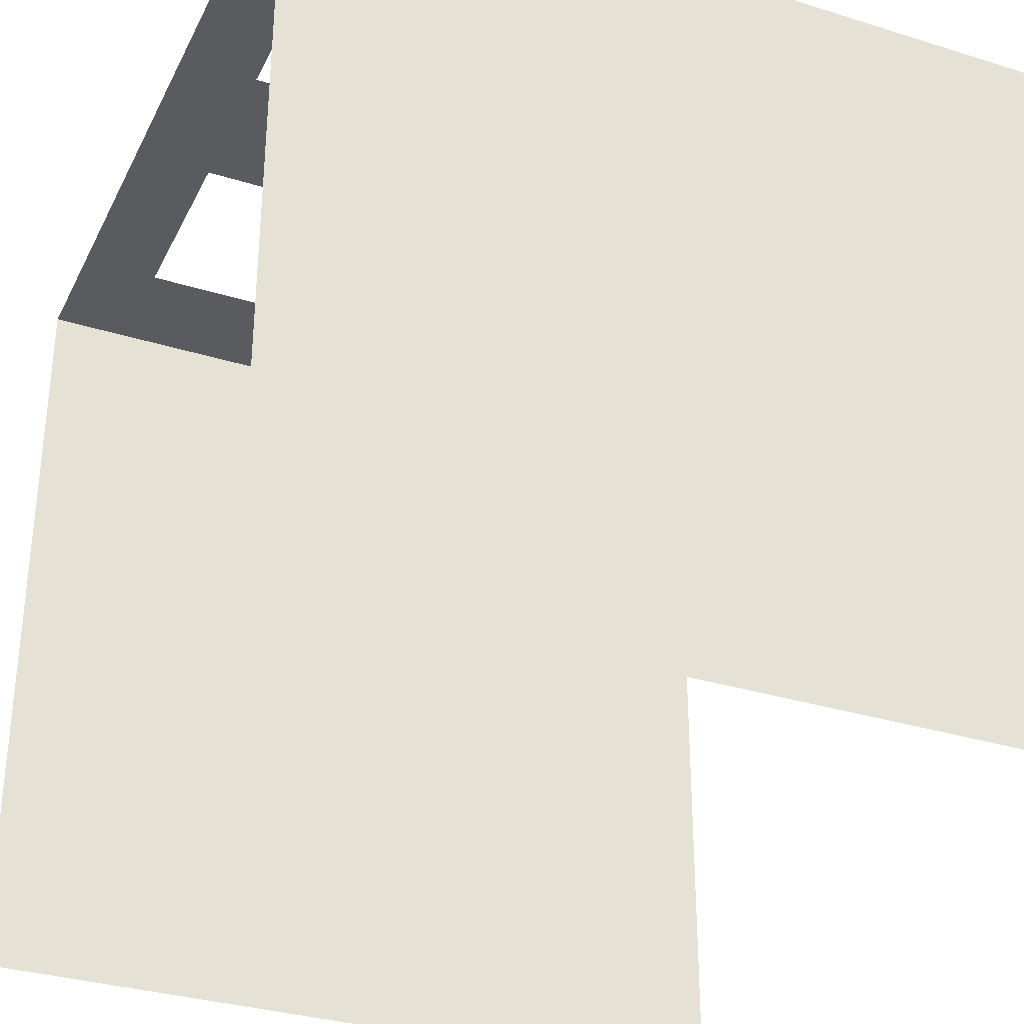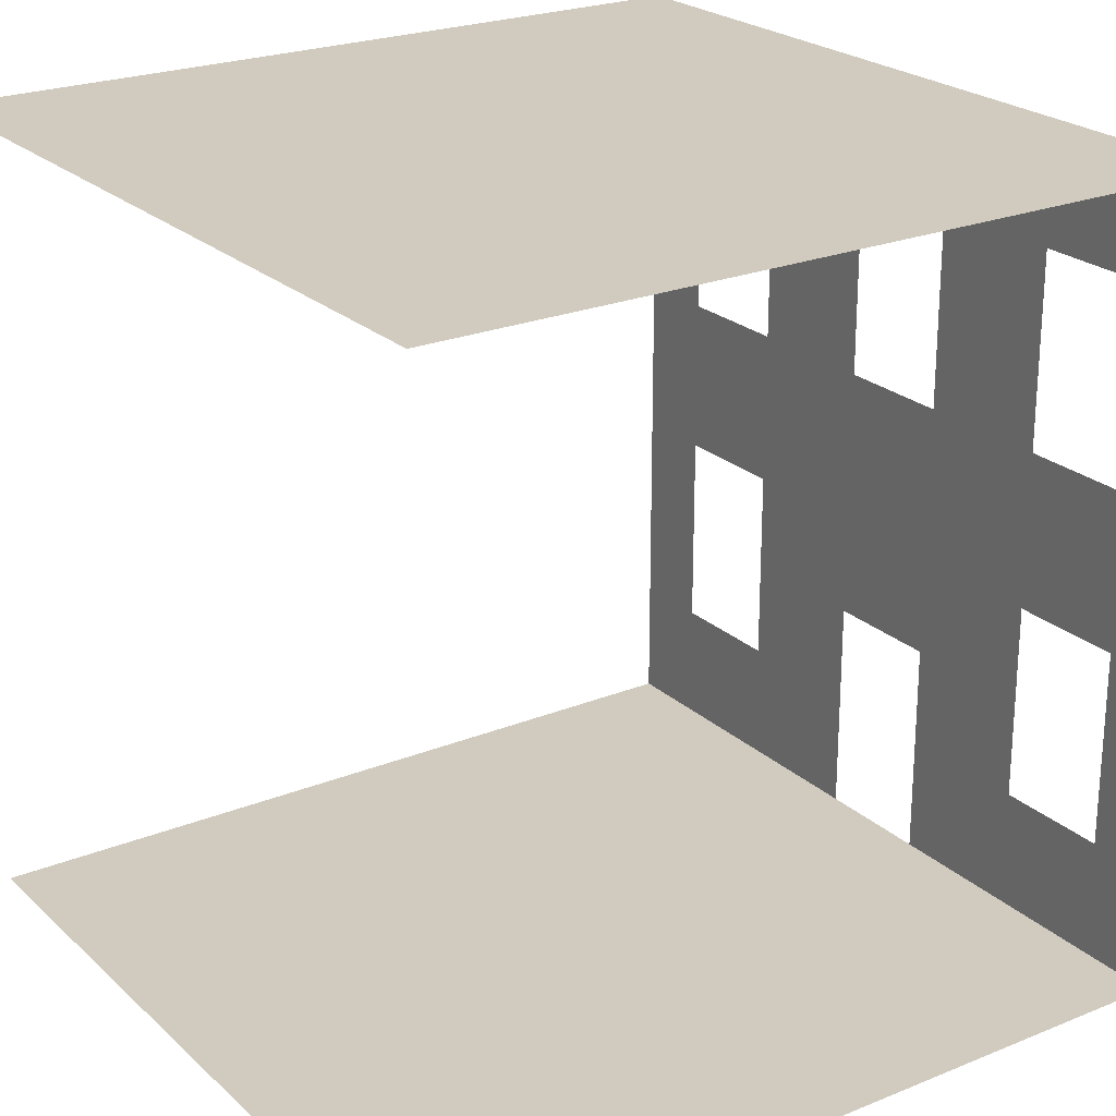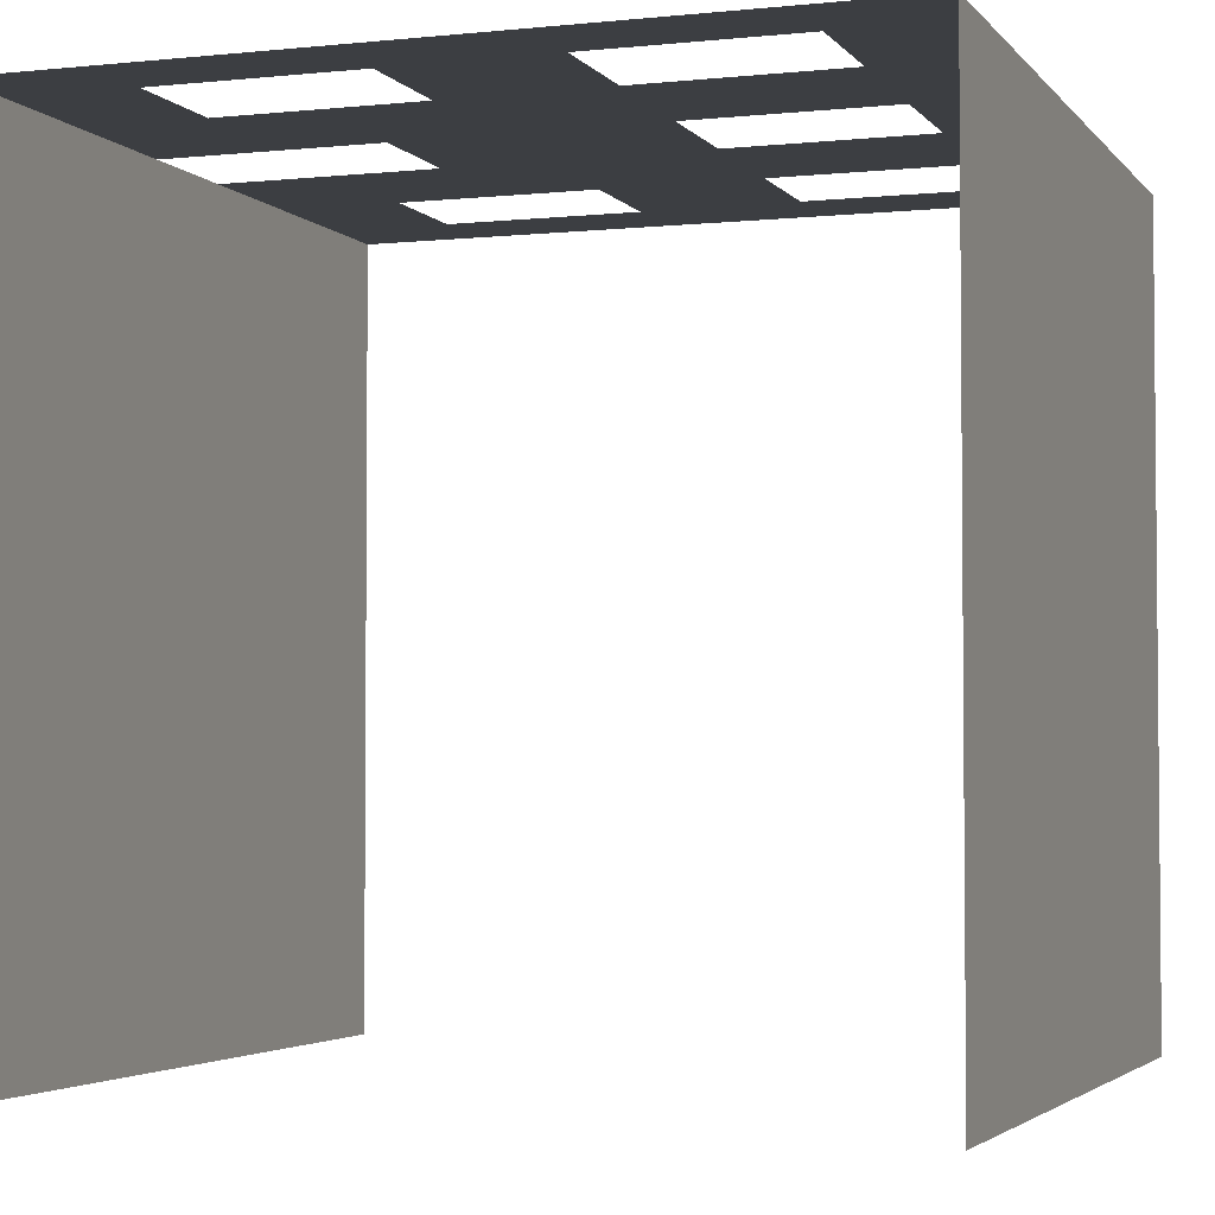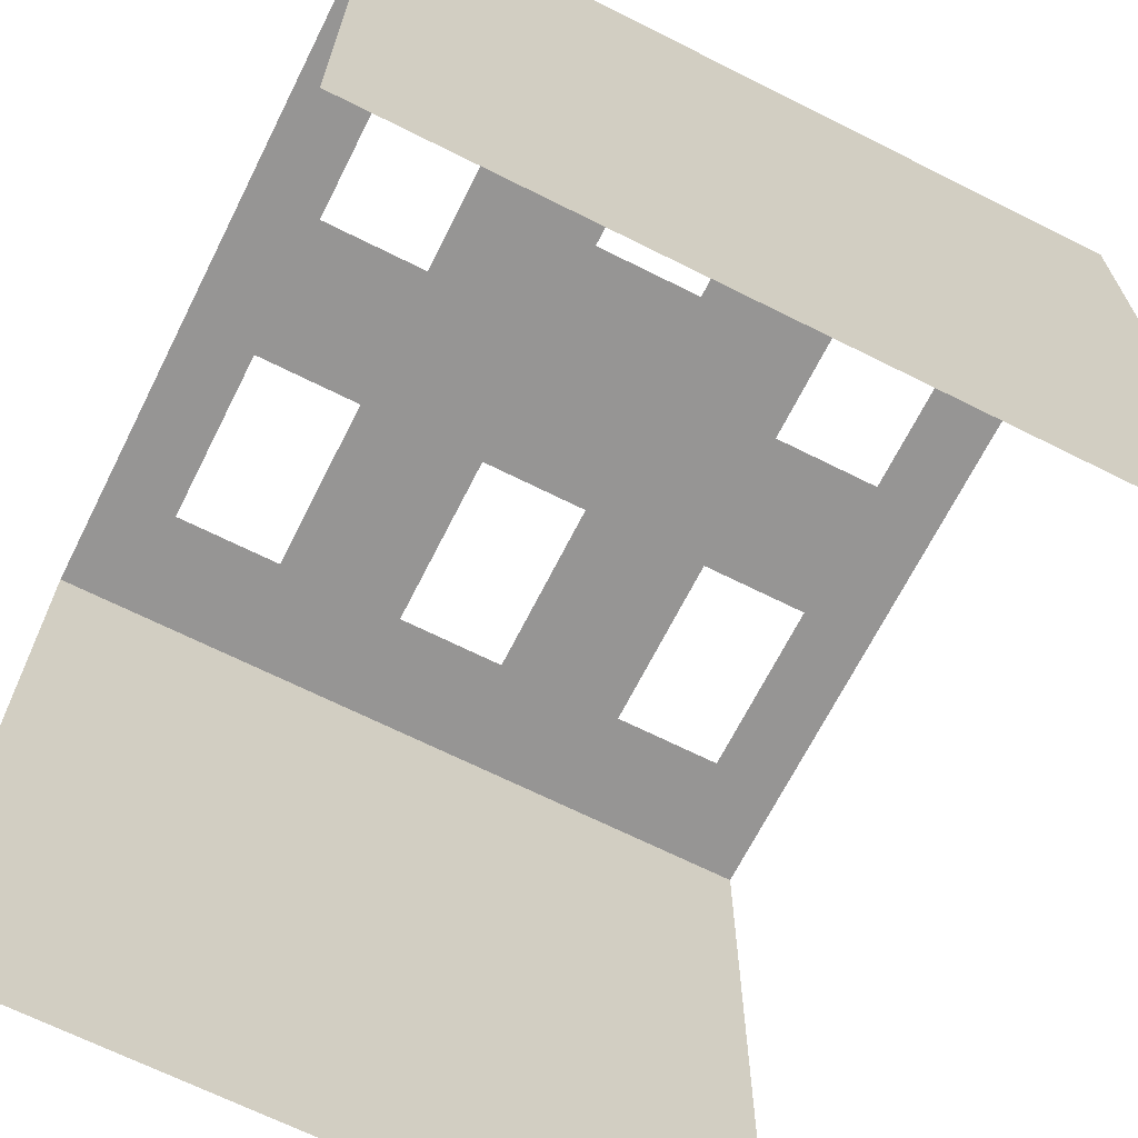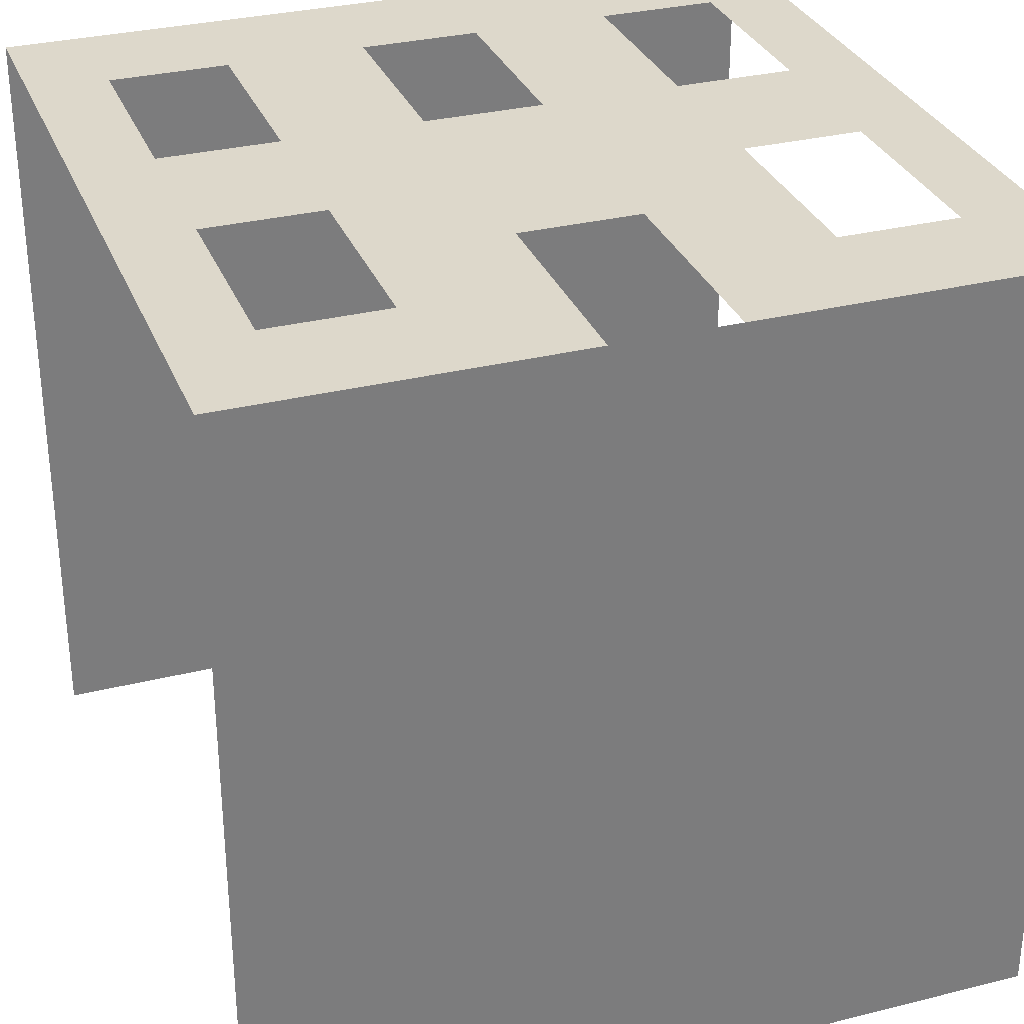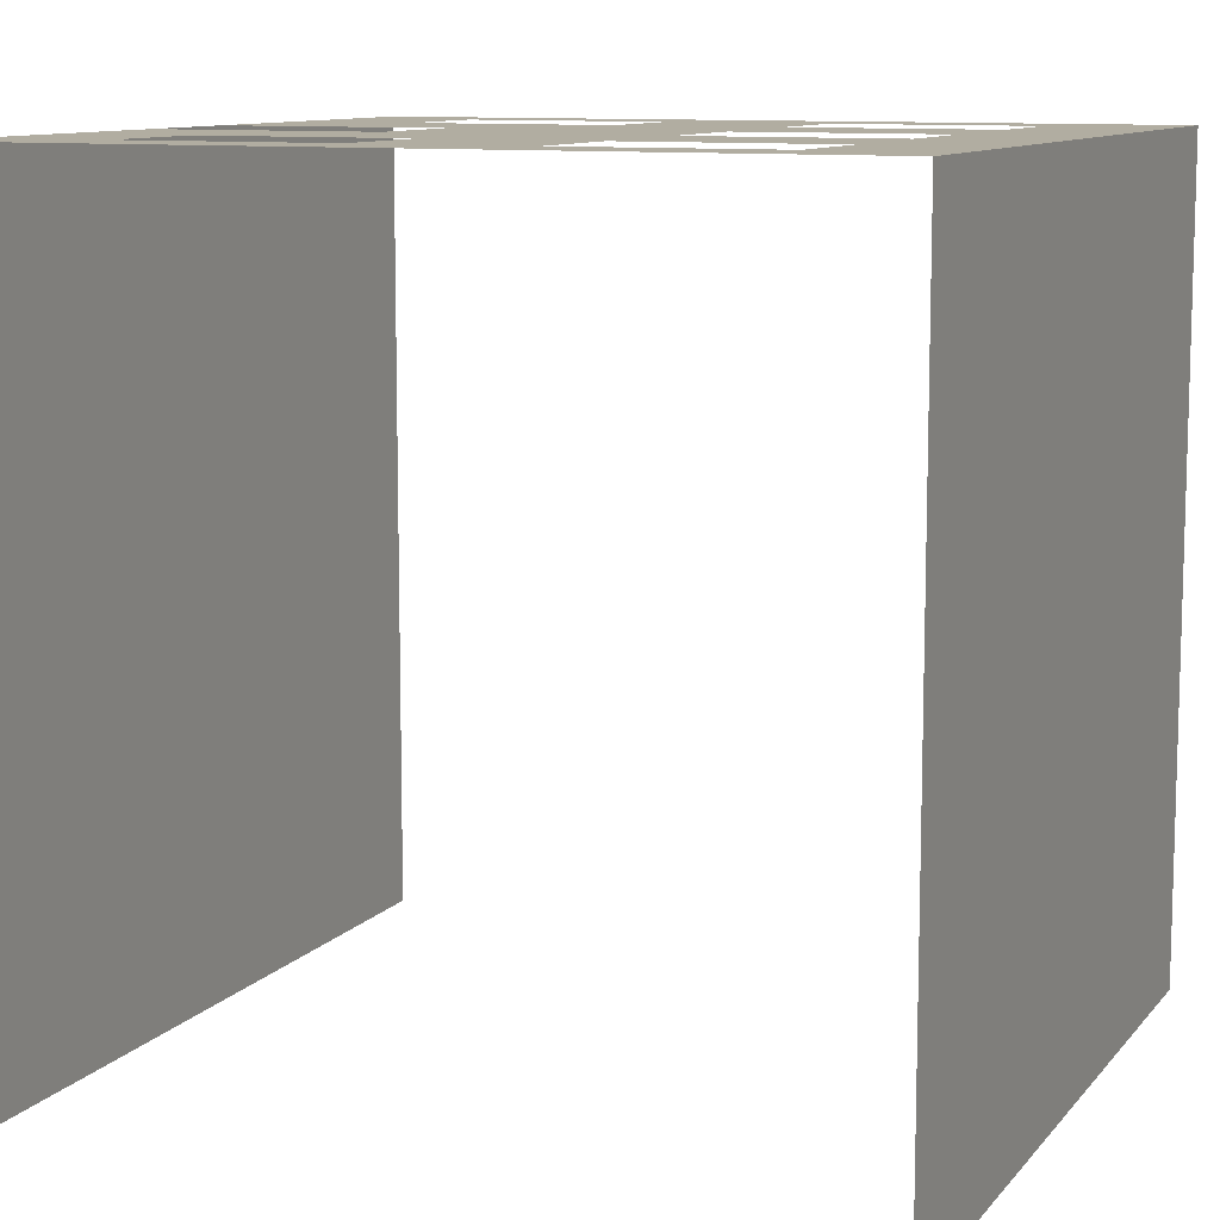
<metadata>
{"format":"obj","ext":"obj","renderer":"f3d","projection":"perspective","resolution":1024,"background":"white","views":[{"elev":-32.8,"azim":-23.3,"up":"+Z"},{"elev":23.5,"azim":-124.3,"up":"+Y"},{"elev":-3.3,"azim":109.4,"up":"+Z"},{"elev":-67.5,"azim":-26.7,"up":"+Z"},{"elev":31.5,"azim":-19.5,"up":"+Z"},{"elev":10.3,"azim":112.8,"up":"+Z"}]}
</metadata>
<code>
o Cube.008
v 0.8 1 -1
v 1 -1 -1
v 0.8 -1 -1
v 1 1 -1
v 0.5 1 -1
v 0.5 -1 -1
v 0.15 1 -1
v 0.15 -1 -1
v -0.15 1 -1
v -0.15 -1 -1
v -0.5 1 -1
v -0.5 -1 -1
v -0.8 1 -1
v -0.8 -1 -1
v -1 1 -1
v -1 -1 -1
v 1 0.7 -1
v 0.8 0.7 -1
v 0.5 0.7 -1
v 0.15 0.7 -1
v -0.15 0.7 -1
v -0.5 0.7 -1
v -0.8 0.7 -1
v -1 0.7 -1
v 0.15 0.2019 -1
v 0.5 0.2019 -1
v 1 -0.6995 -1
v 0.8 -0.6995 -1
v -0.15 -0.6995 -1
v -0.5 -0.6995 -1
v 0.5 -0.6995 -1
v 0.15 -0.6995 -1
v 1 -0.1974 -1
v 0.8 -0.1974 -1
v 0.15 -0.1974 -1
v 0.5 -0.1974 -1
v -0.5 0.2019 -1
v -0.15 0.2019 -1
v -0.8 -0.6995 -1
v -1 -0.6995 -1
v -1 0.2019 -1
v -0.8 0.2019 -1
v 0.8 0.2019 -1
v 1 0.2019 -1
v -1 -0.1974 -1
v -0.8 -0.1974 -1
v -0.5 -0.1974 -1
v -0.15 -0.1974 -1
f 28 2 3
f 31 3 6
f 32 6 8
f 30 10 12
f 29 8 10
f 39 12 14
f 40 14 16
f 1 17 18
f 5 18 19
f 7 19 20
f 11 21 22
f 9 20 21
f 13 22 23
f 15 23 24
f 21 25 38
f 35 31 32
f 20 26 25
f 18 44 43
f 23 37 42
f 19 43 26
f 47 29 30
f 26 34 36
f 22 38 37
f 34 27 28
f 46 30 39
f 43 33 34
f 24 42 41
f 48 32 29
f 45 39 40
f 36 28 31
f 41 46 45
f 42 47 46
f 25 36 35
f 38 35 48
f 37 48 47
f 27 2 28
f 28 3 31
f 31 6 32
f 29 10 30
f 32 8 29
f 30 12 39
f 39 14 40
f 17 1 4
f 1 18 5
f 5 19 7
f 9 21 11
f 7 20 9
f 11 22 13
f 13 23 15
f 20 25 21
f 36 31 35
f 19 26 20
f 17 44 18
f 22 37 23
f 18 43 19
f 48 29 47
f 43 34 26
f 21 38 22
f 33 27 34
f 47 30 46
f 44 33 43
f 23 42 24
f 35 32 48
f 46 39 45
f 34 28 36
f 42 46 41
f 37 47 42
f 26 36 25
f 25 35 38
f 38 48 37
o Cube.007
v -1 1 1
v -1 1 -1
v -1 -1 1
v -1 -1 -1
v -1 0.7 1
v -1 0.7 -1
v -1 -0.6995 1
v -1 -0.6995 -1
v -1 0.2019 -1
v -1 0.2019 1
v -1 -0.1974 -1
v -1 -0.1974 1
f 56 51 55
f 53 49 50
f 59 55 60
f 54 58 53
f 57 60 58
f 52 51 56
f 54 53 50
f 56 55 59
f 57 58 54
f 59 60 57
o Cube.006
v 0.8 1 1
v 0.8 1 -1
v 1 1 -1
v 1 1 1
v 0.5 1 1
v 0.5 1 -1
v 0.15 1 1
v 0.15 1 -1
v -0.15 1 1
v -0.15 1 -1
v -0.5 1 1
v -0.5 1 -1
v -0.8 1 1
v -0.8 1 -1
v -1 1 1
v -1 1 -1
f 63 61 64
f 65 61 62
f 66 67 65
f 68 69 67
f 70 71 69
f 74 75 73
f 72 73 71
f 62 61 63
f 66 65 62
f 68 67 66
f 70 69 68
f 72 71 70
f 76 75 74
f 74 73 72
o Cube.004
v 1 -1 -1
v 1 -1 1
v 1 1 -1
v 1 1 1
v 1 0.7 -1
v 1 0.7 1
v 1 -0.6995 -1
v 1 -0.6995 1
v 1 -0.1974 -1
v 1 -0.1974 1
v 1 0.2019 1
v 1 0.2019 -1
f 78 77 83
f 79 82 81
f 88 86 85
f 81 87 88
f 85 84 83
f 84 78 83
f 80 82 79
f 87 86 88
f 82 87 81
f 86 84 85
o Cube.003_Cube.000
v 0.15 -1 1
v -0.15 -1 1
v 0.8 0.7 1
v 0.5 0.7 1
v 0.15 0.7 1
v -0.15 0.7 1
v -0.5 0.7 1
v -0.8 0.7 1
v 0.15 0.2019 1
v 0.5 0.2019 1
v 0.8 -0.6995 1
v -0.15 -0.6995 1
v -0.5 -0.6995 1
v 0.5 -0.6995 1
v 0.15 -0.6995 1
v 0.8 -0.1974 1
v 0.5 -0.1974 1
v -0.5 0.2019 1
v -0.15 0.2019 1
v -0.8 -0.6995 1
v -0.8 0.2019 1
v 0.8 0.2019 1
v -0.8 -0.1974 1
v -0.5 -0.1974 1
v 0.8 0.7 0.95
v 0.5 0.7 0.95
v 0.15 0.7 0.95
v -0.15 0.7 0.95
v -0.5 0.7 0.95
v -0.8 0.7 0.95
v 0.15 0.2019 0.95
v 0.5 0.2019 0.95
v 0.8 -0.6995 0.95
v -0.5 -0.6995 0.95
v 0.5 -0.6995 0.95
v 0.8 -0.1974 0.95
v 0.5 -0.1974 0.95
v -0.5 0.2019 0.95
v -0.15 0.2019 0.95
v -0.8 -0.6995 0.95
v -0.8 0.2019 0.95
v 0.8 0.2019 0.95
v -0.8 -0.1974 0.95
v -0.5 -0.1974 0.95
v 0.15 -0.4485 1
v -0.15 -0.4485 1
v 0.15 -1 0.8
v -0.15 -1 0.8
v -0.15 -0.6995 0.8
v 0.15 -0.6995 0.8
v 0.15 -0.4485 0.8
v -0.15 -0.4485 0.8
f 97 127 107
f 106 129 109
f 119 93 115
f 109 118 96
f 98 114 92
f 131 108 128
f 132 111 131
f 125 102 123
f 110 120 98
f 117 96 118
f 112 122 101
f 107 116 94
f 130 91 113
f 115 94 116
f 101 128 108
f 113 92 114
f 124 105 125
f 99 123 102
f 104 121 99
f 126 95 117
f 135 89 103
f 139 134 140
f 133 138 103
f 136 89 135
f 137 90 136
f 140 100 137
f 119 127 97
f 126 129 106
f 97 93 119
f 129 118 109
f 120 114 98
f 111 108 131
f 112 111 132
f 105 102 125
f 130 120 110
f 95 96 117
f 132 122 112
f 127 116 107
f 110 91 130
f 93 94 115
f 122 128 101
f 91 92 113
f 104 105 124
f 121 123 99
f 124 121 104
f 106 95 126
f 138 135 103
f 133 134 139
f 139 138 133
f 90 89 136
f 100 90 137
f 134 100 140
o Cube.002_Cube.003
v 0.15 -1 0.8
v -0.15 -1 0.8
v -0.15 -0.6995 0.8
v 0.15 -0.6995 0.8
v 0.15 -0.4485 0.8
v -0.15 -0.4485 0.8
f 146 144 145
f 143 141 144
f 143 144 146
f 142 141 143
o Cube.001_Cube.002
v 0.8 0.7 0.95
v 0.5 0.7 0.95
v 0.15 0.7 0.95
v -0.15 0.7 0.95
v -0.5 0.7 0.95
v -0.8 0.7 0.95
v 0.15 0.2019 0.95
v 0.5 0.2019 0.95
v 0.8 -0.6995 0.95
v -0.5 -0.6995 0.95
v 0.5 -0.6995 0.95
v 0.8 -0.1974 0.95
v 0.5 -0.1974 0.95
v -0.5 0.2019 0.95
v -0.15 0.2019 0.95
v -0.8 -0.6995 0.95
v -0.8 0.2019 0.95
v 0.8 0.2019 0.95
v -0.8 -0.1974 0.95
v -0.5 -0.1974 0.95
f 149 161 153
f 166 162 156
f 147 154 164
f 151 163 160
f 158 157 155
f 150 161 149
f 165 162 166
f 154 147 148
f 152 163 151
f 159 157 158
o Cube_Cube.001
v 0.8 1 1
v 1 -1 -1
v 1 -1 1
v 0.8 -1 1
v 0.8 -1 -1
v 1 1 1
v 0.5 1 1
v 0.5 -1 1
v 0.5 -1 -1
v 0.15 1 1
v 0.15 -1 1
v 0.15 -1 -1
v -0.15 1 1
v -0.15 -1 1
v -0.15 -1 -1
v -0.5 1 1
v -0.5 -1 1
v -0.5 -1 -1
v -0.8 1 1
v -0.8 -1 1
v -0.8 -1 -1
v -1 1 1
v -1 -1 1
v -1 -1 -1
v 0.8 0.7 1
v 1 0.7 1
v 0.5 0.7 1
v 0.15 0.7 1
v -0.15 0.7 1
v -0.5 0.7 1
v -0.8 0.7 1
v -1 0.7 1
v 0.15 0.2019 1
v 0.5 0.2019 1
v 0.8 -0.6995 1
v 1 -0.6995 1
v -0.15 -0.6995 1
v -0.5 -0.6995 1
v 0.5 -0.6995 1
v 0.15 -0.6995 1
v 0.8 -0.1974 1
v 1 -0.1974 1
v 0.5 -0.1974 1
v 0.15 -0.1974 1
v -0.5 0.2019 1
v -0.15 0.2019 1
v -0.8 -0.6995 1
v -1 -0.6995 1
v -1 0.2019 1
v -0.8 0.2019 1
v 1 0.2019 1
v 0.8 0.2019 1
v -0.8 -0.1974 1
v -1 -0.1974 1
v -0.15 -0.1974 1
v -0.5 -0.1974 1
v 0.15 -0.4485 1
v -0.15 -0.4485 1
f 169 171 168
f 202 170 169
f 201 174 170
f 205 177 174
f 170 175 171
f 177 181 178
f 174 178 175
f 180 184 181
f 203 183 180
f 183 187 184
f 204 186 183
f 186 190 187
f 213 189 186
f 172 191 192
f 167 193 191
f 173 194 193
f 176 195 194
f 179 196 195
f 182 197 196
f 185 198 197
f 208 201 202
f 197 215 216
f 193 199 200
f 195 211 212
f 192 218 217
f 219 214 213
f 210 223 209
f 216 220 219
f 221 222 224
f 200 210 209
f 217 207 208
f 211 219 222
f 212 222 221
f 218 209 207
f 210 212 221
f 223 221 224
f 170 171 169
f 201 170 202
f 205 174 201
f 206 177 205
f 174 175 170
f 180 181 177
f 177 178 174
f 183 184 180
f 204 183 203
f 186 187 183
f 213 186 204
f 189 190 186
f 214 189 213
f 167 191 172
f 193 167 173
f 176 194 173
f 179 195 176
f 182 196 179
f 185 197 182
f 188 198 185
f 207 201 208
f 198 215 197
f 194 199 193
f 196 211 195
f 191 218 192
f 220 214 219
f 209 223 205
f 205 223 206
f 215 220 216
f 224 204 203
f 222 204 224
f 199 210 200
f 218 207 217
f 216 219 211
f 211 222 212
f 200 209 218
f 199 212 210
f 210 221 223

</code>
